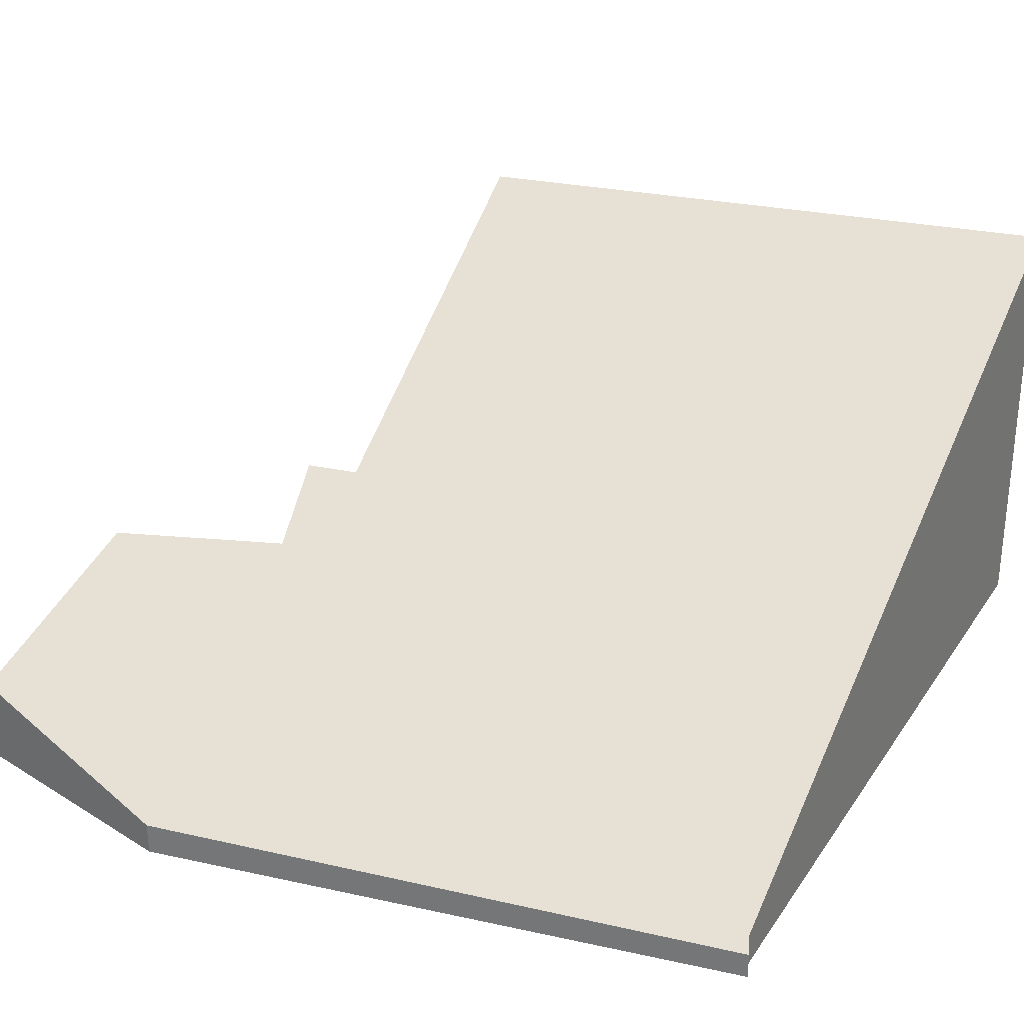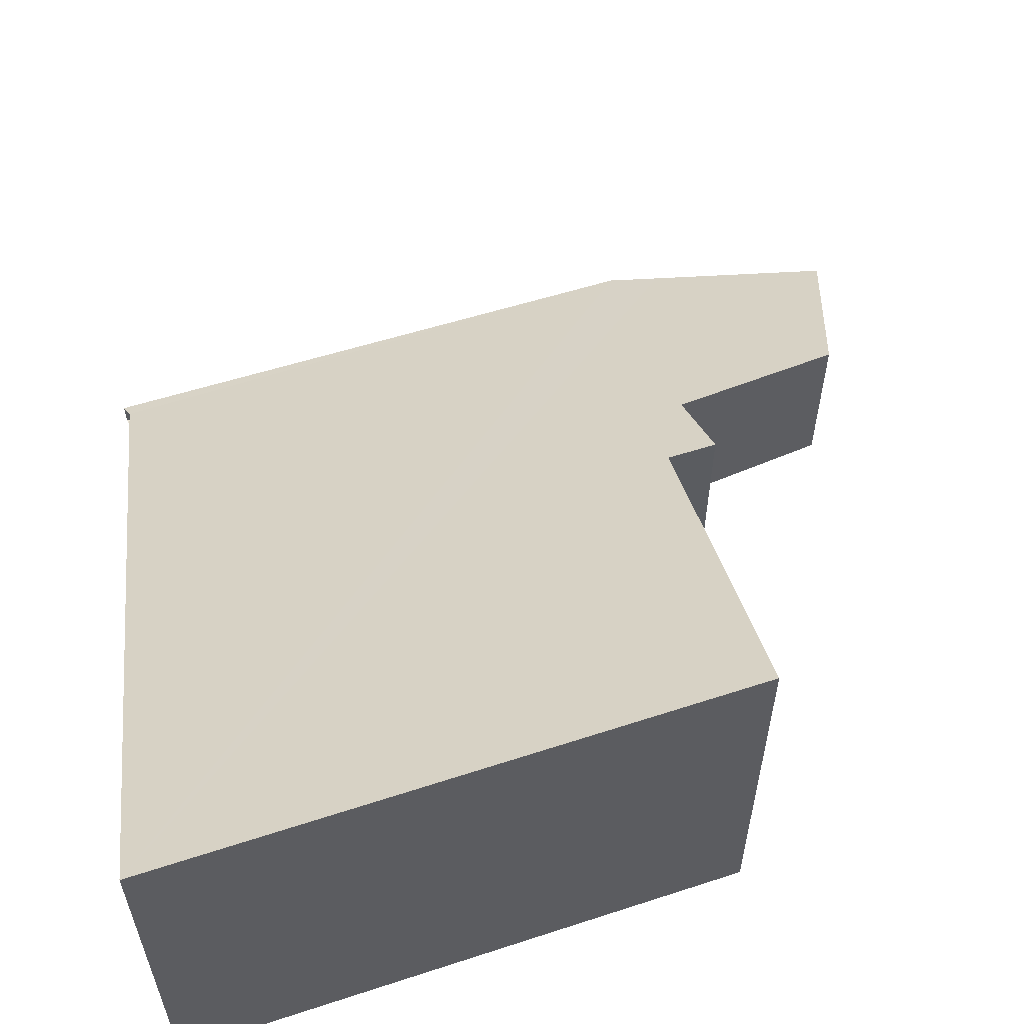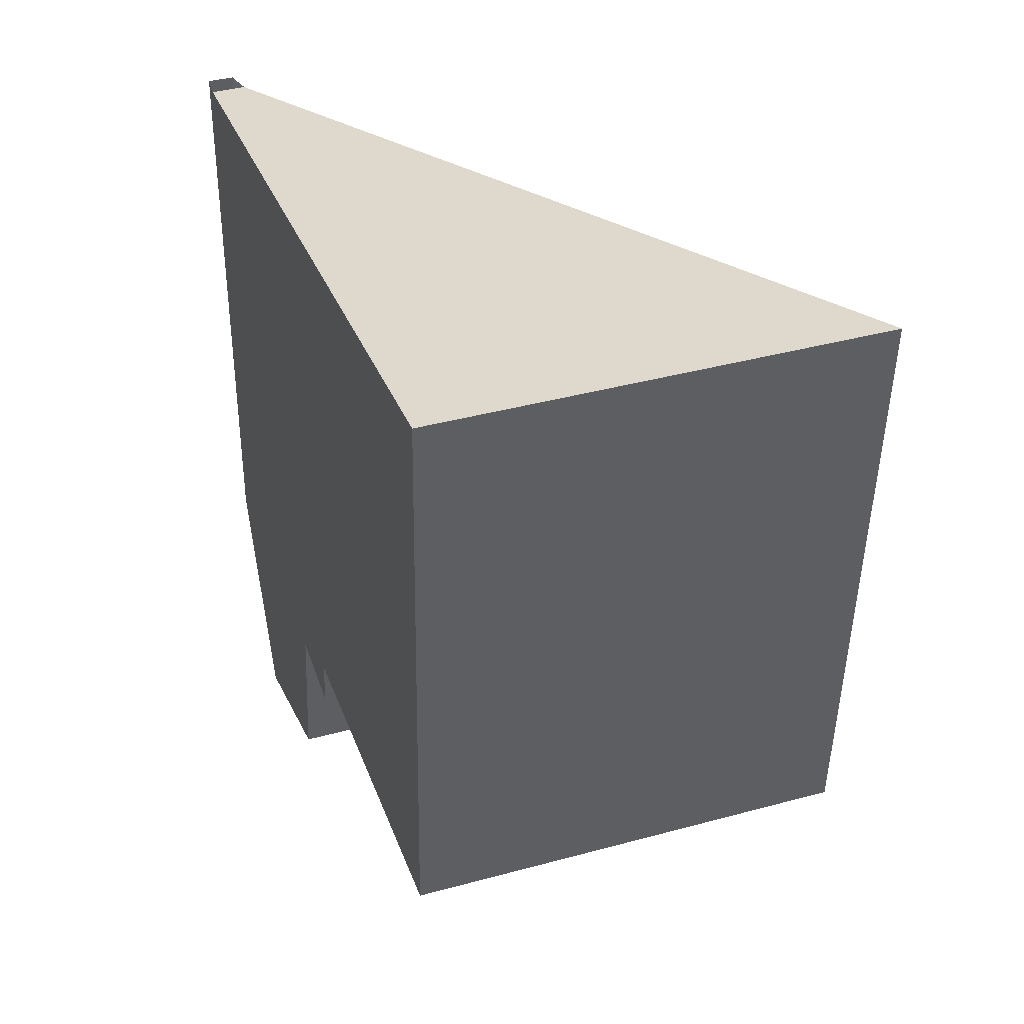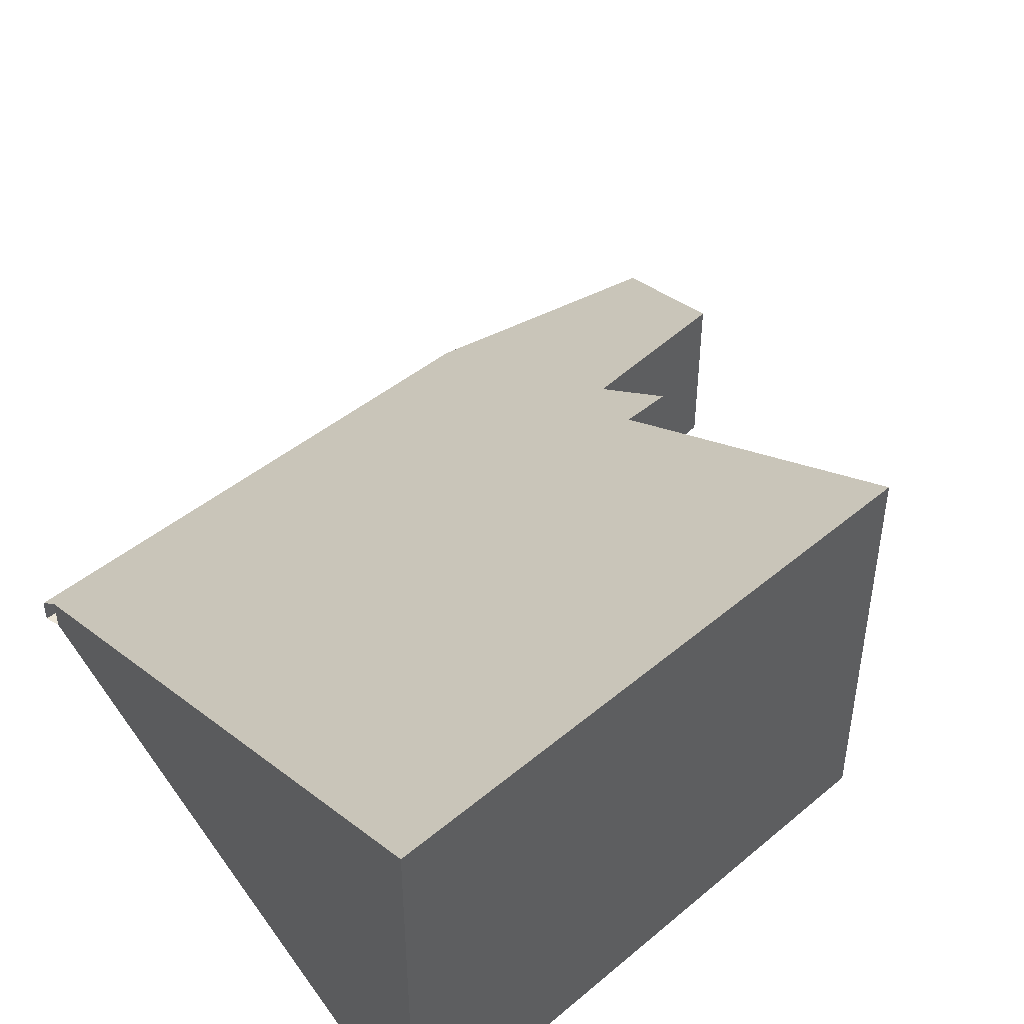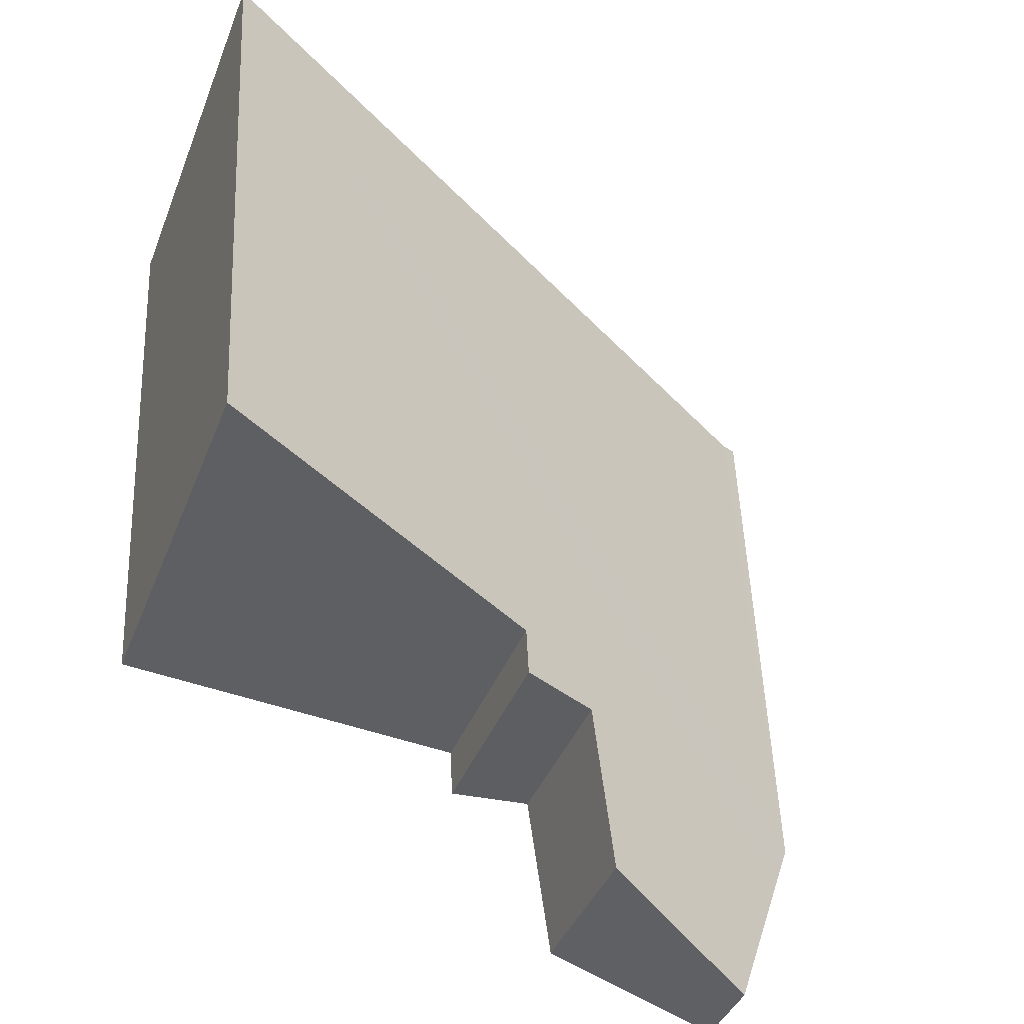
<metadata>
{"format":"obj","ext":"obj","renderer":"f3d","projection":"perspective","resolution":1024,"background":"white","views":[{"elev":29.5,"azim":-70.0,"up":"+Y"},{"elev":58.2,"azim":74.3,"up":"+Y"},{"elev":39.9,"azim":71.4,"up":"+Z"},{"elev":45.9,"azim":49.2,"up":"+Y"},{"elev":-40.3,"azim":159.7,"up":"+Z"}]}
</metadata>
<code>
v  0.31 0.292 5.031
v  0 0.268 1.641e-17
v  0.173 0.218 5.07
v  6.676 3.681 5.86
v  0.175 0.373 -0.426
v  3.266 2.003 0.526
v  6.408 3.681 0.746
v  2.505 1.606 0.136
v  3.245 2.004 0.082
v  0.776 0.737 -1.892
v  2.468 1.594 -0.127
v  2.29 1.534 -1.385
v  2.29 8.481e-17 -1.385
v  0.776 1.159e-16 -1.892
v  6.408 -4.568e-17 0.746
v  3.266 -3.221e-17 0.526
v  3.245 -5.021e-18 0.082
v  2.505 -8.328e-18 0.136
v  0.175 2.608e-17 -0.426
v  0 0 0
v  0.173 -3.104e-16 5.07
v  6.676 -3.588e-16 5.86
v  0.31 -3.081e-16 5.031
v  2.468 7.777e-18 -0.127
g defaultobject
f 1 2 3
f 2 1 4
f 2 4 5
f 5 4 6
f 6 4 7
f 5 6 8
f 9 8 6
f 8 10 5
f 10 8 11
f 10 11 12
f 13 10 12
f 10 13 14
f 15 6 7
f 6 15 16
f 17 8 9
f 8 17 18
f 14 5 10
f 5 14 19
f 5 19 2
f 2 19 20
f 20 3 2
f 3 20 21
f 1 22 4
f 22 1 23
f 22 7 4
f 7 22 15
f 6 17 9
f 17 6 16
f 18 11 8
f 11 18 12
f 12 18 13
f 13 18 24
f 17 16 18
f 20 23 21
f 23 20 19
f 23 19 22
f 22 19 14
f 22 14 18
f 18 14 13
f 18 13 24
f 22 18 16
f 22 16 15

</code>
